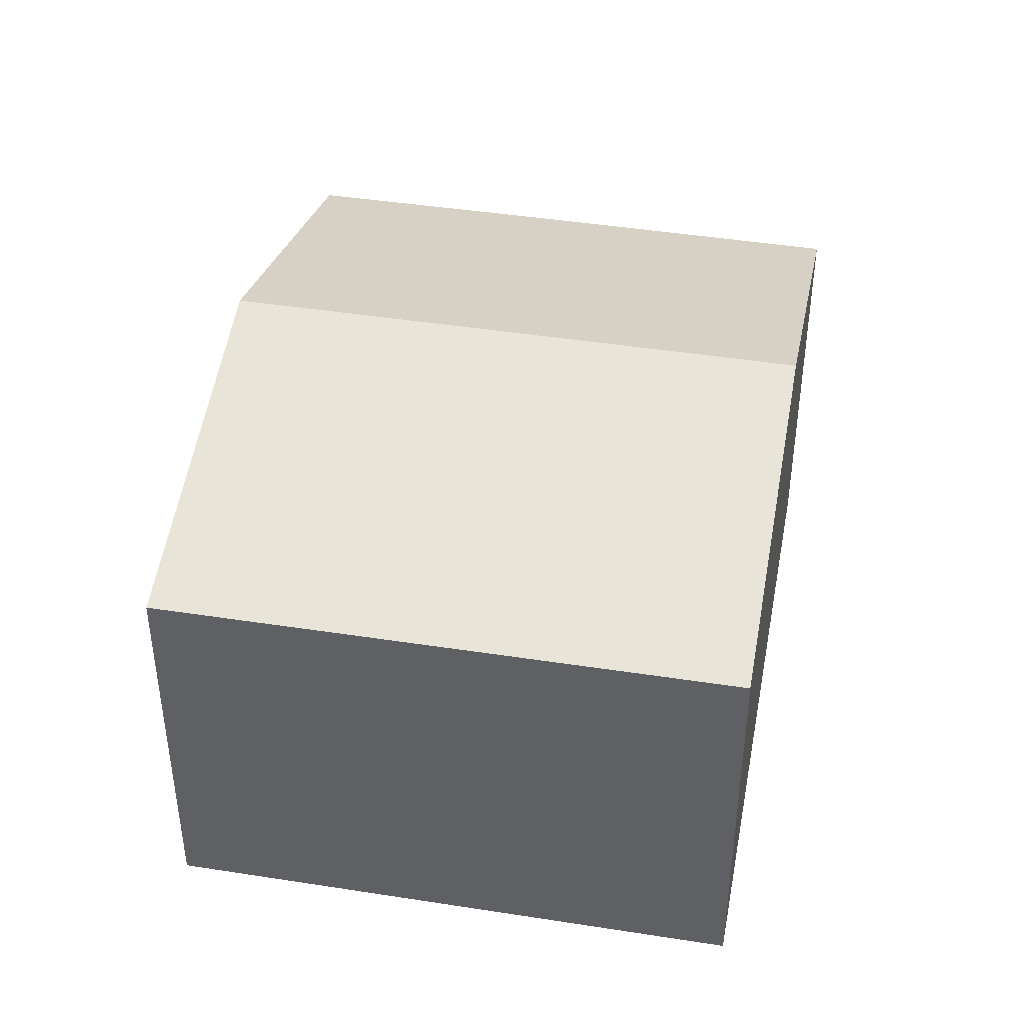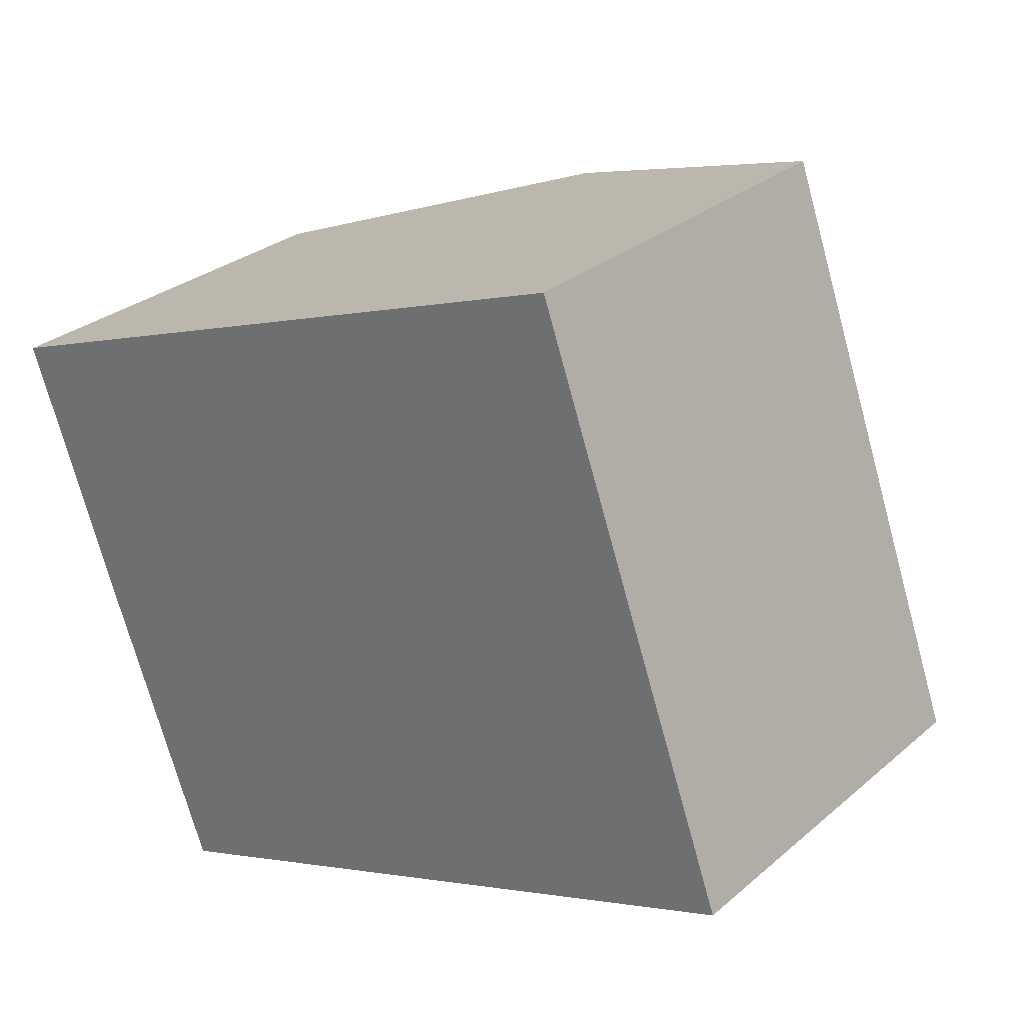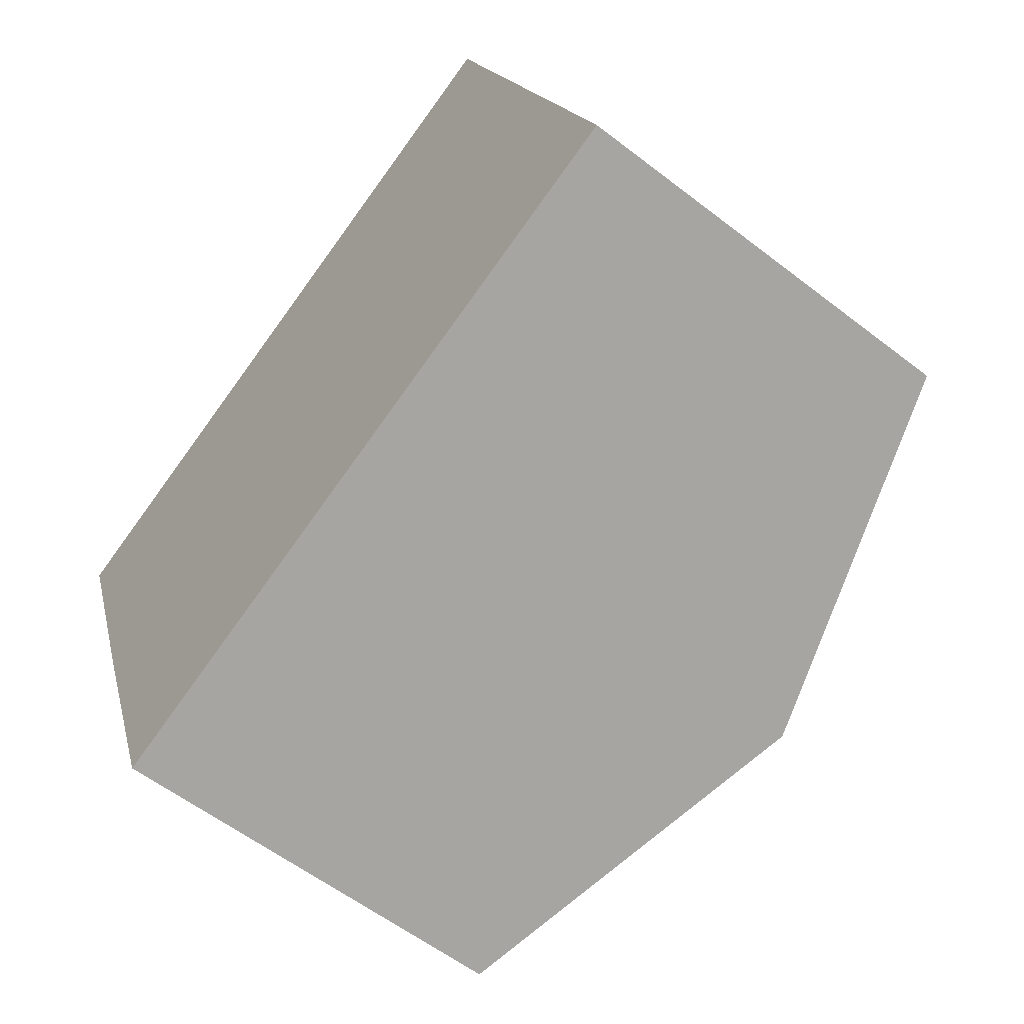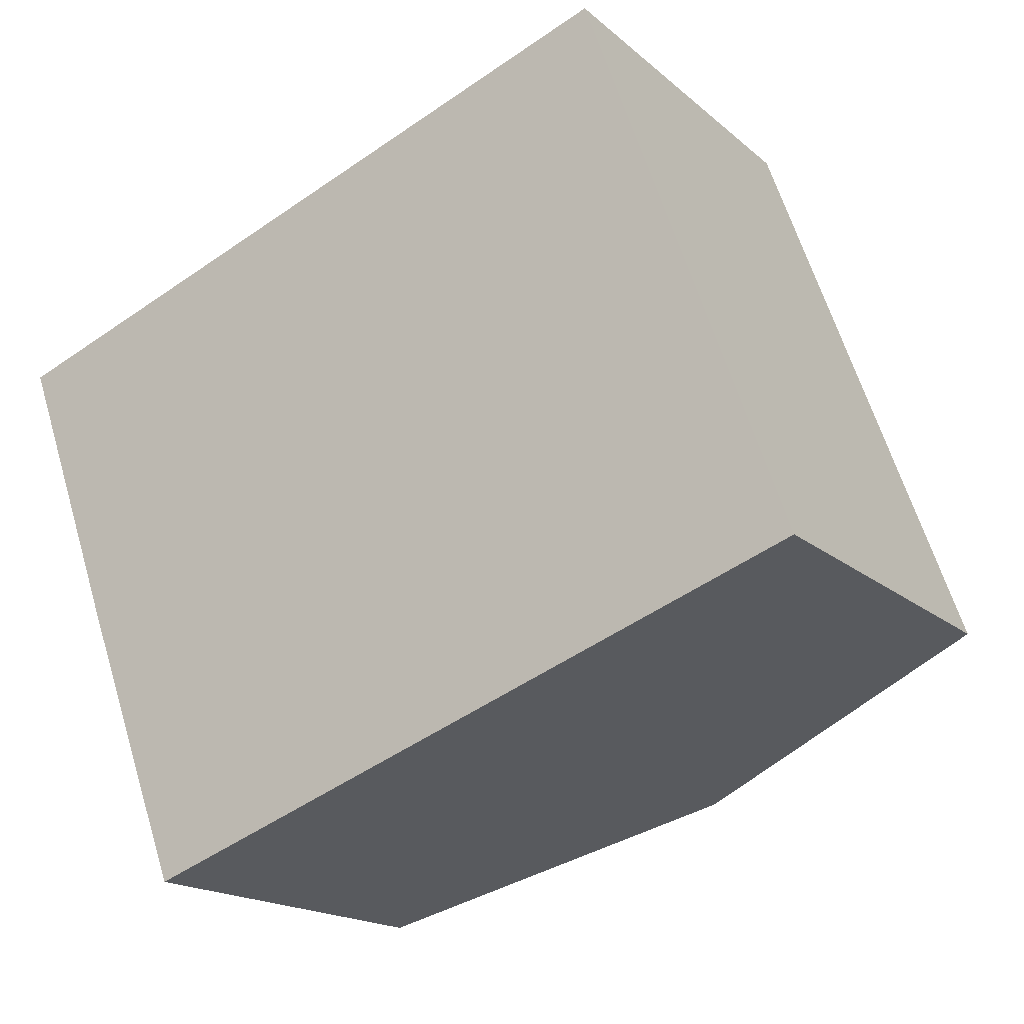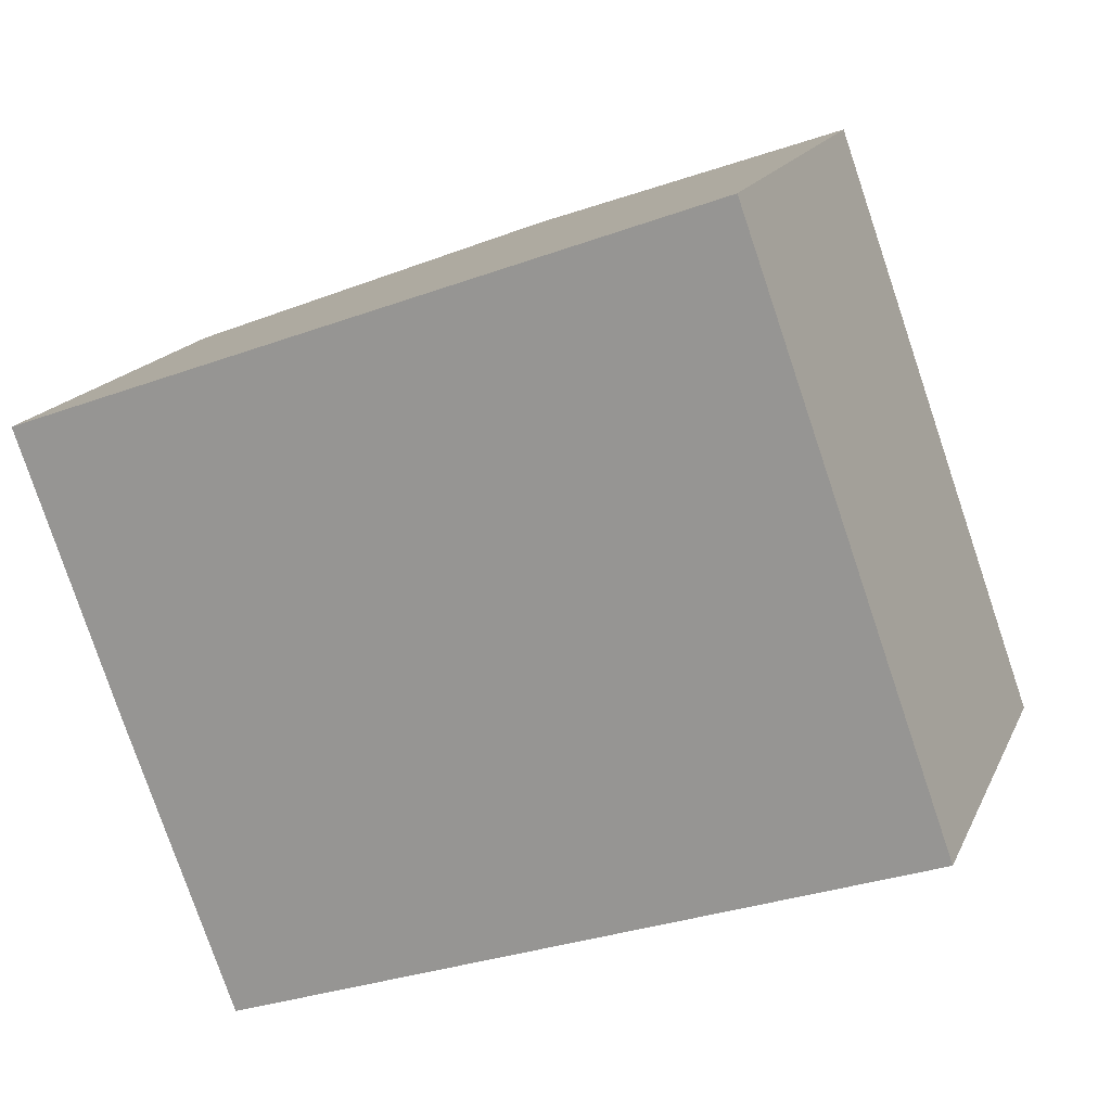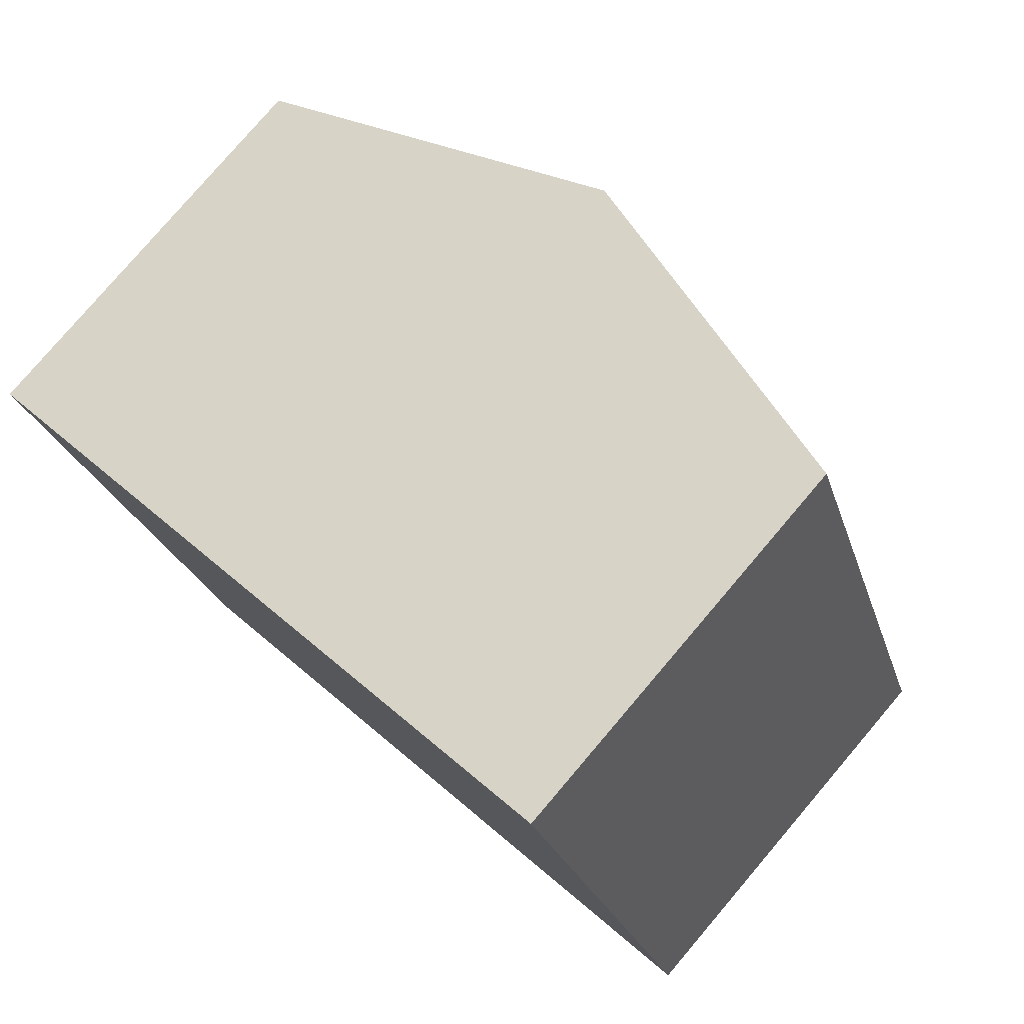
<metadata>
{"format":"obj","ext":"obj","renderer":"f3d","projection":"perspective","resolution":1024,"background":"white","views":[{"elev":42.6,"azim":80.9,"up":"+Y"},{"elev":28.8,"azim":38.7,"up":"+Z"},{"elev":-58.0,"azim":51.3,"up":"+Z"},{"elev":-17.2,"azim":31.5,"up":"+Z"},{"elev":17.0,"azim":18.3,"up":"+Z"},{"elev":79.2,"azim":40.4,"up":"+Z"}]}
</metadata>
<code>
v  17.09 7.864 -6.099
v  6.573 9.95 2.401
v  13.2 7.85 4.821
v  10.5 9.95 -8.481
v  3.941 7.872 -10.85
v  1.902 7.86 -5.329
v  0.081 7.866 -0.223
v  0 7.866 4.817e-16
v  3.941 6.646e-16 -10.85
v  1.902 3.263e-16 -5.329
v  0.081 1.365e-17 -0.223
v  0 0 0
v  6.573 -1.47e-16 2.401
v  13.2 -2.952e-16 4.821
v  17.09 3.735e-16 -6.099
v  10.5 5.193e-16 -8.481
g defaultobject
f 1 2 3
f 2 1 4
f 5 2 4
f 2 5 6
f 2 6 7
f 2 7 8
f 9 6 5
f 6 9 10
f 6 10 7
f 7 10 8
f 8 10 11
f 8 11 12
f 12 2 8
f 2 12 3
f 3 12 13
f 3 13 14
f 3 15 1
f 15 3 14
f 4 9 5
f 9 4 1
f 9 1 16
f 16 1 15
f 13 15 14
f 15 13 12
f 15 12 16
f 16 12 11
f 16 11 10
f 16 10 9

</code>
